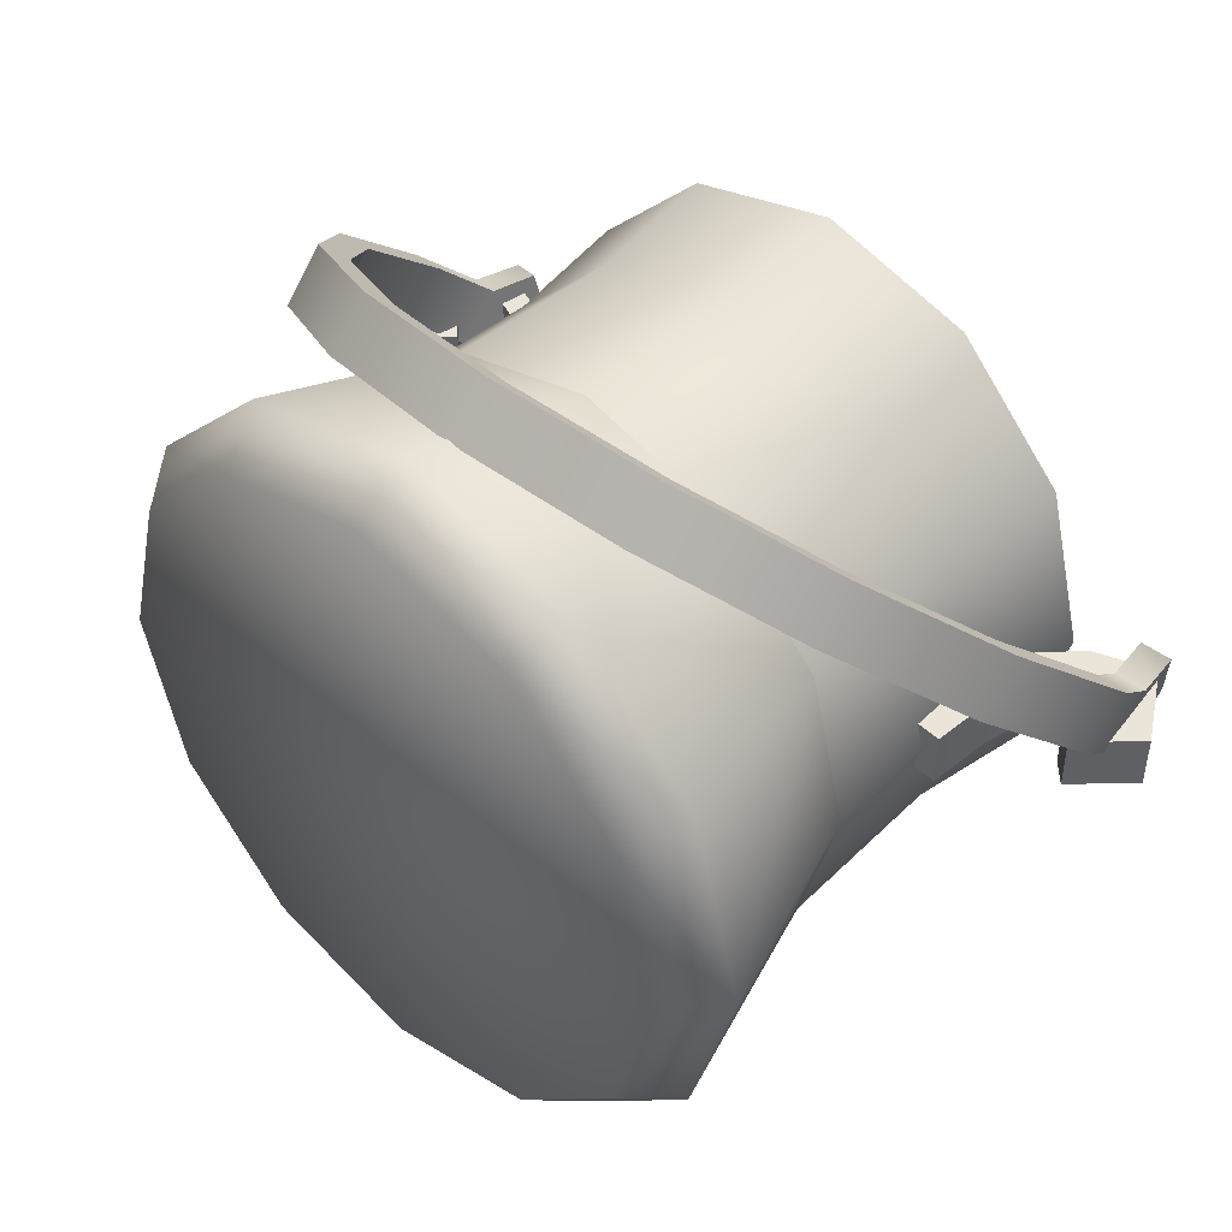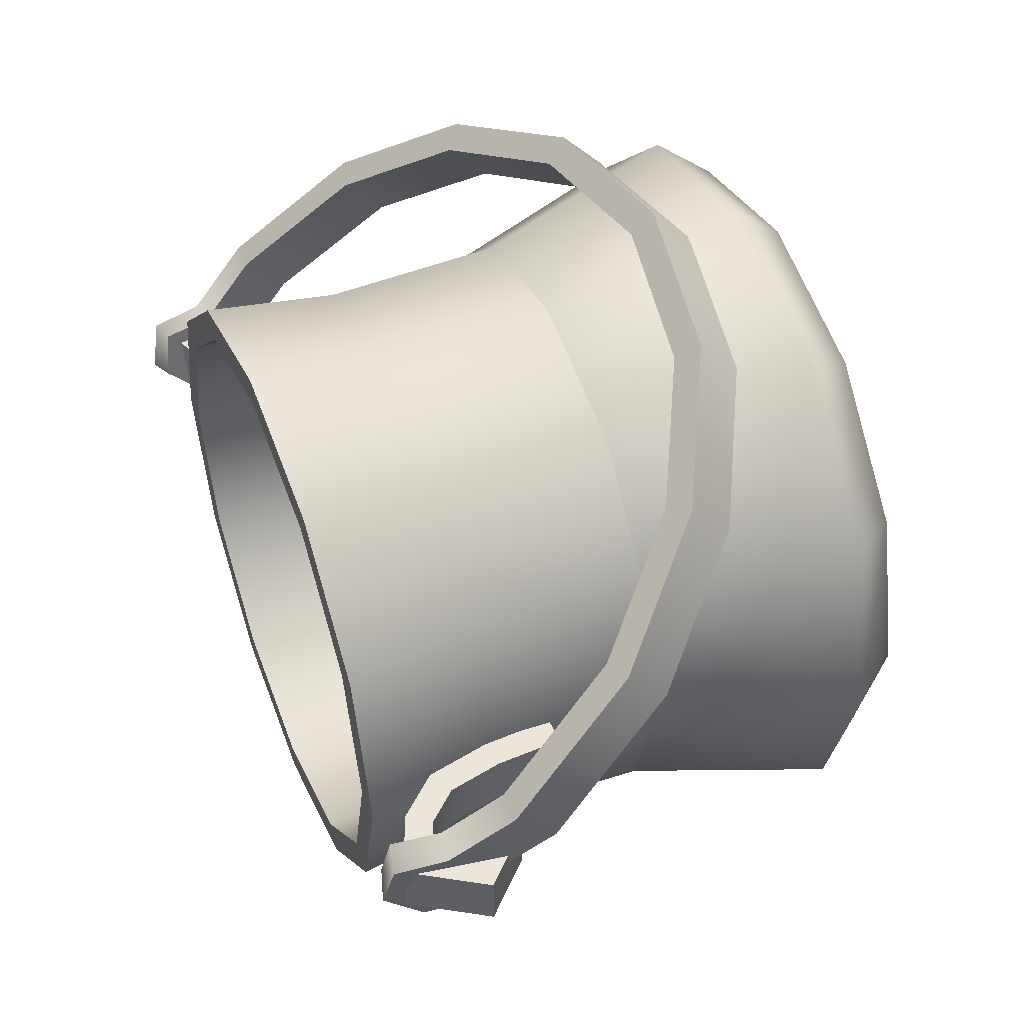
<metadata>
{"format":"obj","ext":"obj","renderer":"f3d","projection":"perspective","resolution":1024,"background":"white","views":[{"elev":45.1,"azim":43.6,"up":"+Z"},{"elev":47.6,"azim":-111.8,"up":"+Z"}]}
</metadata>
<code>
v -58.36 66.29 4
v -58.36 66.29 -4
v -55.56 69.14 -4
v -55.56 69.14 4
v -58.36 66.29 4
v -55.56 69.14 -4
v 58.36 66.29 -4
v 58.36 66.29 4
v 55.56 69.14 4
v 55.56 69.14 -4
v 58.36 66.29 -4
v 55.56 69.14 4
v -42.19 55.67 -4
v -46.82 65.38 -4
v -42.85 65.96 -4
v -46.18 55.42 -4
v -46.82 65.38 4
v -42.19 55.67 4
v -42.85 65.96 4
v -46.18 55.42 4
v -48.66 73.37 -4
v -42.85 65.96 -4
v -46.82 65.38 -4
v -45.01 75.32 -4
v -50.53 81.17 -4
v -48.66 73.37 -4
v -52.81 77.76 -4
v -57.57 79.59 -4
v -50.53 81.17 -4
v -59.24 84.52 -4
v -65.88 73.67 -4
v -57.57 79.59 -4
v -60.81 74.3 -4
v -42.85 65.96 4
v -48.66 73.37 4
v -46.82 65.38 4
v -45.01 75.32 4
v -50.53 81.17 4
v -48.66 73.37 4
v -52.81 77.76 4
v -50.53 81.17 4
v -57.57 79.59 4
v -59.24 84.52 4
v -65.88 73.67 4
v -57.57 79.59 4
v -60.81 74.3 4
v -65.88 73.67 4
v -59.24 84.52 4
v -59.24 84.52 -4
v -65.88 73.67 -4
v -60.81 74.3 -4
v -57.57 79.59 4
v -60.81 74.3 4
v -57.57 79.59 -4
v -60.81 74.3 -4
v -55.56 69.14 -4
v -58.36 66.29 -4
v -65.88 73.67 -4
v -58.36 66.29 4
v -65.88 73.67 4
v -65.88 73.67 -4
v -58.36 66.29 -4
v -58.36 66.29 4
v -60.81 74.3 4
v -65.88 73.67 4
v -55.56 69.14 4
v -55.56 69.14 -4
v -60.81 74.3 4
v -55.56 69.14 4
v -60.81 74.3 -4
v -46.18 55.42 4
v -42.19 55.67 -4
v -42.19 55.67 4
v -46.18 55.42 -4
v 40.9 1.484 -23.61
v 53.38 9.216 -0
v 47.23 1.484 -0
v 46.22 9.216 -26.69
v 26.69 9.216 -46.22
v 46.22 9.216 -26.69
v 23.61 1.484 -40.9
v 40.9 1.484 -23.61
v 23.61 1.484 -40.9
v 0 1.484 -47.23
v 47.23 1.484 -0
v 40.9 1.484 23.61
v 23.61 1.484 40.9
v 0 1.484 47.23
v -23.61 1.484 -40.9
v -40.9 1.484 -23.61
v -40.9 1.484 23.61
v -23.61 1.484 40.9
v -47.23 1.484 -0
v -23.61 1.484 40.9
v -46.22 9.216 26.69
v -26.69 9.216 46.22
v 0 9.216 -53.38
v 23.61 1.484 -40.9
v 0 1.484 -47.23
v 26.69 9.216 -46.22
v -23.61 1.484 -40.9
v 0 9.216 -53.38
v 0 1.484 -47.23
v -26.69 9.216 -46.22
v -40.9 1.484 -23.61
v -26.69 9.216 -46.22
v -23.61 1.484 -40.9
v -46.22 9.216 -26.69
v -53.38 9.216 -0
v -40.9 1.484 -23.61
v -47.23 1.484 -0
v -46.22 9.216 -26.69
v -46.22 9.216 26.69
v -53.38 9.216 -0
v -40.9 1.484 23.61
v -47.23 1.484 -0
v -23.61 1.484 40.9
v 0 9.216 53.38
v -26.69 9.216 46.22
v 0 1.484 47.23
v 0 1.484 47.23
v 23.61 1.484 40.9
v 0 9.216 53.38
v 26.69 9.216 46.22
v 46.22 9.216 26.69
v 23.61 1.484 40.9
v 40.9 1.484 23.61
v 26.69 9.216 46.22
v 40.9 1.484 23.61
v 53.38 9.216 -0
v 46.22 9.216 26.69
v 47.23 1.484 -0
v 35.86 84.63 -20.71
v 41.41 84.63 -0
v 46.03 84.63 -0
v 39.86 84.63 -23.01
v 20.71 84.63 -35.86
v 39.86 84.63 -23.01
v 23.01 84.63 -39.86
v 35.86 84.63 -20.71
v 23.01 84.63 -39.86
v 0 84.63 -41.41
v 20.71 84.63 -35.86
v 0 84.63 -46.03
v 0 84.63 -41.41
v -23.01 84.63 -39.86
v -20.71 84.63 -35.86
v 0 84.63 -46.03
v -20.71 84.63 -35.86
v -39.86 84.63 -23.01
v -35.86 84.63 -20.71
v -23.01 84.63 -39.86
v -46.03 84.63 -0
v -35.86 84.63 -20.71
v -39.86 84.63 -23.01
v -41.41 84.63 -0
v -46.03 84.63 -0
v -35.86 84.63 20.71
v -41.41 84.63 -0
v -39.86 84.63 23.01
v -20.71 84.63 35.86
v -35.86 84.63 20.71
v -39.86 84.63 23.01
v -23.01 84.63 39.86
v 0 84.63 41.41
v -20.71 84.63 35.86
v -23.01 84.63 39.86
v 0 84.63 46.03
v 23.01 84.63 39.86
v 0 84.63 41.41
v 0 84.63 46.03
v 20.71 84.63 35.86
v 20.71 84.63 35.86
v 39.86 84.63 23.01
v 35.86 84.63 20.71
v 23.01 84.63 39.86
v 35.86 84.63 20.71
v 46.03 84.63 -0
v 41.41 84.63 -0
v 39.86 84.63 23.01
v 40.11 70.89 -0
v 41.41 84.63 -0
v 34.74 70.89 -20.06
v 35.86 84.63 -20.71
v 20.71 84.63 -35.86
v 34.74 70.89 -20.06
v 35.86 84.63 -20.71
v 20.06 70.89 -34.74
v 0 84.63 -41.41
v 20.06 70.89 -34.74
v 20.71 84.63 -35.86
v 0 70.89 -40.11
v -20.06 70.89 -34.74
v 0 84.63 -41.41
v -20.71 84.63 -35.86
v 0 70.89 -40.11
v -35.86 84.63 -20.71
v -34.74 70.89 -20.06
v -20.71 84.63 -35.86
v -20.06 70.89 -34.74
v -41.41 84.63 -0
v -34.74 70.89 -20.06
v -35.86 84.63 -20.71
v -40.11 70.89 -0
v -34.74 70.89 20.06
v -41.41 84.63 -0
v -35.86 84.63 20.71
v -40.11 70.89 -0
v -34.74 70.89 20.06
v -20.71 84.63 35.86
v -20.06 70.89 34.74
v -35.86 84.63 20.71
v -20.06 70.89 34.74
v 0 84.63 41.41
v 0 70.89 40.11
v -20.71 84.63 35.86
v 20.06 70.89 34.74
v 0 70.89 40.11
v 0 84.63 41.41
v 20.71 84.63 35.86
v 34.74 70.89 20.06
v 20.06 70.89 34.74
v 20.71 84.63 35.86
v 35.86 84.63 20.71
v 34.74 70.89 20.06
v 41.41 84.63 -0
v 40.11 70.89 -0
v 35.86 84.63 20.71
v 53.38 9.216 -0
v 38.28 39.02 -22.1
v 44.2 39.02 -0
v 46.22 9.216 -26.69
v 37.58 65.36 -21.7
v 23.01 84.63 -39.86
v 39.86 84.63 -23.01
v 21.7 65.36 -37.59
v 0 39.02 -44.2
v 0 65.36 -43.4
v 22.1 39.02 -38.28
v 46.22 9.216 -26.69
v 22.1 39.02 -38.28
v 38.28 39.02 -22.1
v 26.69 9.216 -46.22
v 21.7 65.36 -37.59
v 0 84.63 -46.03
v 23.01 84.63 -39.86
v 0 65.36 -43.4
v 0 9.216 -53.38
v 22.1 39.02 -38.28
v 26.69 9.216 -46.22
v 0 39.02 -44.2
v 0 9.216 -53.38
v -22.1 39.02 -38.28
v 0 39.02 -44.2
v -26.69 9.216 -46.22
v -46.22 9.216 -26.69
v -38.28 39.02 -22.1
v -22.1 39.02 -38.28
v -26.69 9.216 -46.22
v -37.58 65.36 -21.7
v -46.03 84.63 -0
v -39.86 84.63 -23.01
v -43.4 65.36 -0
v -44.2 39.02 -0
v -37.58 65.36 21.7
v -38.28 39.02 22.1
v -53.38 9.216 -0
v -44.2 39.02 -0
v -38.28 39.02 -22.1
v -46.22 9.216 -26.69
v -38.28 39.02 22.1
v -53.38 9.216 -0
v -46.22 9.216 26.69
v -44.2 39.02 -0
v -26.69 9.216 46.22
v -22.1 39.02 38.28
v -38.28 39.02 22.1
v -46.22 9.216 26.69
v -21.7 65.36 37.59
v 0 84.63 46.03
v -23.01 84.63 39.86
v 0 65.36 43.4
v 0 39.02 44.2
v 21.7 65.36 37.59
v 22.1 39.02 38.28
v 0 39.02 44.2
v -22.1 39.02 38.28
v 0 9.216 53.38
v -26.69 9.216 46.22
v 0 9.216 53.38
v 22.1 39.02 38.28
v 0 39.02 44.2
v 26.69 9.216 46.22
v 26.69 9.216 46.22
v 38.28 39.02 22.1
v 22.1 39.02 38.28
v 46.22 9.216 26.69
v 37.58 65.36 21.7
v 46.03 84.63 -0
v 39.86 84.63 23.01
v 43.4 65.36 -0
v 44.2 39.02 -0
v 37.58 65.36 -21.7
v 38.28 39.02 -22.1
v 46.22 9.216 26.69
v 53.38 9.216 -0
v 38.28 39.02 22.1
v 44.2 39.02 -0
v 0 39.02 -44.2
v -21.7 65.36 -37.59
v 0 65.36 -43.4
v -22.1 39.02 -38.28
v -21.7 65.36 37.59
v -38.28 39.02 22.1
v -22.1 39.02 38.28
v -37.58 65.36 21.7
v -39.86 84.63 23.01
v -46.03 84.63 -0
v -43.4 65.36 -0
v 37.58 65.36 21.7
v 22.1 39.02 38.28
v 38.28 39.02 22.1
v 21.7 65.36 37.59
v 0 84.63 46.03
v 23.01 84.63 39.86
v 0 65.36 43.4
v 46.82 65.38 4
v 42.19 55.67 4
v 46.18 55.42 4
v 42.85 65.96 4
v 46.82 65.38 -4
v 46.18 55.42 -4
v 42.19 55.67 -4
v 42.85 65.96 -4
v 48.66 73.37 4
v 42.85 65.96 4
v 46.82 65.38 4
v 45.01 75.32 4
v 48.66 73.37 4
v 50.53 81.17 4
v 52.82 77.76 4
v 57.57 79.59 4
v 50.53 81.17 4
v 59.24 84.52 4
v 57.57 79.59 4
v 65.88 73.67 4
v 60.81 74.3 4
v 42.85 65.96 -4
v 48.66 73.37 -4
v 46.82 65.38 -4
v 45.01 75.32 -4
v 50.53 81.17 -4
v 48.66 73.37 -4
v 52.82 77.76 -4
v 50.53 81.17 -4
v 57.57 79.59 -4
v 59.24 84.52 -4
v 65.88 73.67 -4
v 57.57 79.59 -4
v 60.81 74.3 -4
v 65.88 73.67 4
v 65.88 73.67 -4
v 59.24 84.52 4
v 59.24 84.52 -4
v 60.81 74.3 4
v 57.57 79.59 4
v 57.57 79.59 -4
v 60.81 74.3 -4
v 58.36 66.29 4
v 65.88 73.67 4
v 60.81 74.3 4
v 55.56 69.14 4
v 58.36 66.29 4
v 58.36 66.29 -4
v 65.88 73.67 4
v 65.88 73.67 -4
v 58.36 66.29 -4
v 60.81 74.3 -4
v 65.88 73.67 -4
v 55.56 69.14 -4
v 55.56 69.14 4
v 60.81 74.3 4
v 60.81 74.3 -4
v 55.56 69.14 -4
v 46.18 55.42 -4
v 46.18 55.42 4
v 42.19 55.67 4
v 42.19 55.67 -4
v 59.07 63.35 7.899
v 58.63 45.1 24.61
v 54.42 46.4 23.42
v 63.63 63.35 7.899
v 59.07 63.35 7.899
v 61.13 72.48 -0.4564
v 56.75 71.83 0.138
v 44.98 30.17 38.27
v 54.42 46.4 23.42
v 58.63 45.1 24.61
v 41.76 32.55 36.09
v 24.75 20.11 47.48
v 44.98 30.17 38.27
v 22.99 23.21 44.64
v 0 16.42 50.86
v 22.99 23.21 44.64
v 0 19.78 47.78
v 0 16.42 50.86
v -22.99 23.21 44.64
v -24.75 20.11 47.48
v -41.76 32.55 36.09
v -44.98 30.17 38.27
v -22.99 23.21 44.64
v -44.98 30.17 38.27
v -54.42 46.4 23.42
v -58.63 45.1 24.61
v 59.88 74 -7.962
v 54.42 80.31 -7.623
v 58.63 81.61 -8.811
v 55.58 73.03 -7.07
v 54.42 86.35 -1.026
v 59.88 86.13 5.291
v 58.63 87.65 -2.214
v 55.58 85.16 6.182
v 59.07 69.39 14.5
v 61.13 78.52 6.141
v 56.75 77.87 6.735
v 63.63 69.39 14.5
v 61.13 72.48 -0.4564
v 55.58 73.03 -7.07
v 59.88 74 -7.962
v 56.75 71.83 0.138
v 55.58 85.16 6.182
v 56.75 77.87 6.735
v 61.13 78.52 6.141
v 59.88 86.13 5.291
v 58.63 87.65 -2.214
v 54.42 80.31 -7.623
v 54.42 86.35 -1.026
v 58.63 81.61 -8.811
v -58.63 45.1 24.61
v -59.07 63.35 7.899
v -54.42 46.4 23.42
v -63.63 63.35 7.899
v -59.88 74 -7.962
v -54.42 80.31 -7.623
v -55.59 73.03 -7.07
v -58.63 81.61 -8.811
v -54.42 86.35 -1.026
v -59.88 86.13 5.291
v -55.59 85.16 6.182
v -58.63 87.65 -2.214
v -63.63 63.35 7.899
v -61.13 72.48 -0.4564
v -59.07 63.35 7.899
v -56.75 71.83 0.138
v -61.13 78.52 6.141
v -59.07 69.39 14.5
v -56.75 77.87 6.735
v -63.63 69.39 14.5
v -61.13 72.48 -0.4564
v -55.59 73.03 -7.07
v -56.75 71.83 0.138
v -59.88 74 -7.962
v -59.88 86.13 5.291
v -61.13 78.52 6.141
v -55.59 85.16 6.182
v -56.75 77.87 6.735
v -58.63 87.65 -2.214
v -54.42 86.35 -1.026
v -54.42 80.31 -7.623
v -58.63 81.61 -8.811
v -57.57 79.59 4
v -57.57 79.59 -4
v -52.81 77.76 4
v -52.81 77.76 -4
v -48.66 73.37 4
v -48.66 73.37 -4
v -46.82 65.38 4
v -46.82 65.38 -4
v -46.18 55.42 4
v -46.18 55.42 -4
v 59.07 69.39 14.5
v 54.42 52.44 30.02
v 58.63 51.14 31.21
v 63.63 69.39 14.5
v 44.98 36.21 44.87
v 54.42 52.44 30.02
v 41.76 38.59 42.69
v 24.75 26.14 54.08
v 44.98 36.21 44.87
v 22.99 29.25 51.24
v -42.85 65.96 4
v -42.19 55.67 4
v -42.19 55.67 -4
v -42.85 65.96 -4
v -45.01 75.32 4
v -45.01 75.32 -4
v -50.53 81.17 4
v -50.53 81.17 -4
v -59.24 84.52 -4
v -59.24 84.52 4
v 46.82 65.38 4
v 46.18 55.42 4
v 46.18 55.42 -4
v 46.82 65.38 -4
v 48.66 73.37 4
v 48.66 73.37 -4
v 52.82 77.76 4
v 52.82 77.76 -4
v 57.57 79.59 4
v 57.57 79.59 -4
v 55.58 73.03 -7.07
v 54.42 86.35 -1.026
v 54.42 80.31 -7.623
v 55.58 85.16 6.182
v 56.75 71.83 0.138
v 56.75 77.87 6.735
v 59.07 69.39 14.5
v 59.07 63.35 7.899
v 54.42 52.44 30.02
v 54.42 46.4 23.42
v 41.76 38.59 42.69
v 41.76 32.55 36.09
v 22.99 23.21 44.64
v 22.99 29.25 51.24
v 0 19.78 47.78
v 0 25.82 54.38
v -22.99 29.25 51.24
v -22.99 23.21 44.64
v -41.76 38.59 42.69
v -41.76 32.55 36.09
v -54.42 46.4 23.42
v -54.42 52.44 30.02
v -59.07 63.35 7.899
v -59.07 69.39 14.5
v -56.75 71.83 0.138
v -56.75 77.87 6.735
v -55.59 85.16 6.182
v -55.59 73.03 -7.07
v -54.42 86.35 -1.026
v -54.42 80.31 -7.623
v -63.63 69.39 14.5
v -58.63 51.14 31.21
v -59.07 69.39 14.5
v -54.42 52.44 30.02
v -44.98 36.21 44.87
v -54.42 52.44 30.02
v -41.76 38.59 42.69
v -44.98 36.21 44.87
v -24.75 26.14 54.08
v -22.99 29.25 51.24
v 46.03 84.63 -0
v 43.4 65.36 -0
v 37.58 65.36 -21.7
v 39.86 84.63 -23.01
v 22.1 39.02 -38.28
v 21.7 65.36 -37.59
v 38.28 39.02 -22.1
v 0 65.36 -43.4
v -21.7 65.36 -37.59
v 0 84.63 -46.03
v -23.01 84.63 -39.86
v -38.28 39.02 -22.1
v -22.1 39.02 -38.28
v -37.58 65.36 -21.7
v -21.7 65.36 -37.59
v -37.58 65.36 -21.7
v -23.01 84.63 -39.86
v -39.86 84.63 -23.01
v -44.2 39.02 -0
v -38.28 39.02 -22.1
v -43.4 65.36 -0
v -23.01 84.63 39.86
v -39.86 84.63 23.01
v -21.7 65.36 37.59
v -37.58 65.36 21.7
v 0 39.02 44.2
v -22.1 39.02 38.28
v 0 65.36 43.4
v 23.01 84.63 39.86
v 37.58 65.36 21.7
v 39.86 84.63 23.01
v 21.7 65.36 37.59
v 44.2 39.02 -0
v 43.4 65.36 -0
v 38.28 39.02 22.1
v 42.19 55.67 4
v 42.85 65.96 -4
v 42.19 55.67 -4
v 42.85 65.96 4
v 45.01 75.32 4
v 45.01 75.32 -4
v 50.53 81.17 4
v 50.53 81.17 -4
v 59.24 84.52 -4
v 59.24 84.52 4
v 0 22.45 57.46
v 22.99 29.25 51.24
v 0 25.82 54.38
v 24.75 26.14 54.08
v 0 25.82 54.38
v -22.99 29.25 51.24
v -24.75 26.14 54.08
v 59.88 86.13 5.291
v 58.63 81.61 -8.811
v 58.63 87.65 -2.214
v 59.88 74 -7.962
v 61.13 72.48 -0.4564
v 61.13 78.52 6.141
v 63.63 69.39 14.5
v 63.63 63.35 7.899
v 58.63 51.14 31.21
v 58.63 45.1 24.61
v 44.98 30.17 38.27
v 44.98 36.21 44.87
v 24.75 20.11 47.48
v 24.75 26.14 54.08
v 0 16.42 50.86
v 0 22.45 57.46
v 0 22.45 57.46
v -24.75 26.14 54.08
v -24.75 20.11 47.48
v -44.98 36.21 44.87
v -44.98 30.17 38.27
v -58.63 51.14 31.21
v -58.63 45.1 24.61
v -63.63 63.35 7.899
v -63.63 69.39 14.5
v -61.13 72.48 -0.4564
v -61.13 78.52 6.141
v -59.88 86.13 5.291
v -59.88 74 -7.962
v -58.63 81.61 -8.811
v -58.63 87.65 -2.214
v 40.11 70.89 -0
v 34.74 70.89 -20.06
v 34.74 70.89 20.06
v 20.06 70.89 -34.74
v 0 70.89 -40.11
v -20.06 70.89 -34.74
v -34.74 70.89 -20.06
v -40.11 70.89 -0
v -34.74 70.89 20.06
v -20.06 70.89 34.74
v 0 70.89 40.11
v 20.06 70.89 34.74
f 1 2 3
f 4 5 6
f 7 8 9
f 10 11 12
f 13 14 15
f 14 13 16
f 17 18 19
f 18 17 20
f 21 22 23
f 22 21 24
f 25 24 26
f 25 26 27
f 28 29 27
f 29 28 30
f 31 30 32
f 31 32 33
f 34 35 36
f 35 34 37
f 38 39 37
f 39 38 40
f 41 42 40
f 41 43 42
f 44 45 43
f 45 44 46
f 47 48 49
f 47 49 50
f 51 52 53
f 52 51 54
f 55 56 57
f 55 57 58
f 59 60 61
f 59 61 62
f 63 64 65
f 64 63 66
f 67 68 69
f 68 67 70
f 71 72 73
f 72 71 74
f 75 76 77
f 78 76 75
f 79 80 81
f 82 81 80
f 83 82 84
f 85 86 82
f 82 86 84
f 87 88 86
f 89 84 90
f 88 91 86
f 91 84 86
f 90 84 91
f 92 91 88
f 93 90 91
f 94 95 91
f 95 94 96
f 97 98 99
f 98 97 100
f 101 102 103
f 102 101 104
f 105 106 107
f 108 106 105
f 109 110 111
f 110 109 112
f 113 114 115
f 115 114 116
f 117 118 119
f 118 117 120
f 121 122 123
f 124 123 122
f 125 126 127
f 126 125 128
f 129 130 131
f 130 129 132
f 133 134 135
f 135 136 133
f 137 138 139
f 138 137 140
f 141 142 143
f 142 141 144
f 145 146 147
f 146 145 148
f 149 150 151
f 150 149 152
f 153 154 155
f 154 153 156
f 157 158 159
f 158 157 160
f 161 162 163
f 163 164 161
f 165 166 167
f 167 168 165
f 169 170 171
f 170 169 172
f 173 174 175
f 174 173 176
f 177 178 179
f 178 177 180
f 181 182 183
f 182 184 183
f 185 186 187
f 186 185 188
f 189 190 191
f 190 189 192
f 193 194 195
f 194 193 196
f 197 198 199
f 199 198 200
f 201 202 203
f 202 201 204
f 205 206 207
f 206 205 208
f 209 210 211
f 210 209 212
f 213 214 215
f 214 213 216
f 217 218 219
f 217 219 220
f 221 222 223
f 221 223 224
f 225 226 227
f 226 225 228
f 229 230 231
f 230 229 232
f 233 234 235
f 234 233 236
f 237 238 236
f 239 237 236
f 240 241 242
f 241 240 243
f 244 245 246
f 245 244 247
f 248 249 250
f 249 248 251
f 252 253 254
f 253 252 255
f 256 257 258
f 256 258 259
f 260 261 262
f 261 260 263
f 264 265 263
f 265 264 266
f 267 268 269
f 267 269 270
f 271 272 273
f 272 271 274
f 275 276 277
f 277 278 275
f 279 280 281
f 280 279 282
f 283 284 282
f 284 283 285
f 286 287 288
f 287 289 288
f 290 291 292
f 291 290 293
f 294 295 296
f 295 294 297
f 298 299 300
f 299 298 301
f 302 303 301
f 303 302 304
f 305 306 307
f 307 306 308
f 309 310 311
f 310 309 312
f 313 314 315
f 314 313 316
f 317 318 316
f 316 318 319
f 320 321 322
f 321 320 323
f 324 323 325
f 323 324 326
f 327 328 329
f 328 327 330
f 331 332 333
f 333 334 331
f 335 336 337
f 336 335 338
f 339 340 338
f 339 341 340
f 342 343 341
f 343 342 344
f 345 346 344
f 346 345 347
f 348 349 350
f 348 351 349
f 352 353 351
f 353 352 354
f 355 356 354
f 355 357 356
f 358 359 357
f 359 358 360
f 361 362 363
f 363 362 364
f 365 366 367
f 365 367 368
f 369 370 371
f 369 371 372
f 373 374 375
f 375 374 376
f 377 378 379
f 378 377 380
f 381 382 383
f 381 383 384
f 385 386 387
f 387 388 385
f 389 390 391
f 390 389 392
f 393 394 392
f 394 393 395
f 396 397 398
f 397 396 399
f 400 399 401
f 399 400 402
f 403 404 400
f 404 403 405
f 406 407 405
f 407 406 408
f 409 408 410
f 408 409 411
f 412 413 409
f 413 412 414
f 415 416 417
f 416 415 418
f 419 420 421
f 420 419 422
f 423 424 425
f 424 423 426
f 427 428 429
f 428 427 430
f 431 432 433
f 431 433 434
f 435 436 437
f 436 435 438
f 439 440 441
f 440 439 442
f 443 444 445
f 444 443 446
f 447 448 449
f 448 447 450
f 451 452 453
f 452 454 453
f 455 456 457
f 456 455 458
f 459 460 461
f 460 459 462
f 463 464 465
f 465 464 466
f 467 468 469
f 467 469 470
f 471 472 473
f 473 472 474
f 473 474 475
f 475 474 476
f 475 476 477
f 477 476 478
f 477 478 479
f 479 478 480
f 481 482 483
f 483 484 481
f 485 483 486
f 485 486 487
f 488 489 487
f 488 487 490
f 491 492 493
f 491 493 494
f 495 491 494
f 495 494 496
f 497 495 496
f 497 496 498
f 499 497 498
f 497 499 500
f 501 502 503
f 501 503 504
f 505 501 504
f 505 504 506
f 505 506 507
f 507 506 508
f 509 507 508
f 509 508 510
f 511 512 513
f 512 511 514
f 515 514 511
f 514 515 516
f 515 517 516
f 515 518 517
f 518 519 517
f 518 520 519
f 520 521 519
f 520 522 521
f 523 521 522
f 521 523 524
f 525 524 523
f 524 525 526
f 525 527 526
f 527 525 528
f 528 529 527
f 529 528 530
f 531 529 530
f 532 529 531
f 533 532 531
f 534 532 533
f 535 534 533
f 536 534 535
f 535 537 536
f 537 535 538
f 538 539 537
f 539 538 540
f 541 542 543
f 543 542 544
f 545 546 542
f 546 545 547
f 547 548 549
f 550 547 549
f 551 552 553
f 551 553 554
f 555 556 553
f 557 555 553
f 558 559 560
f 559 561 560
f 562 559 563
f 564 559 562
f 565 566 567
f 566 568 567
f 569 566 570
f 571 566 569
f 572 573 574
f 574 573 575
f 576 574 577
f 574 576 578
f 579 580 581
f 580 579 582
f 580 583 584
f 580 585 583
f 586 587 588
f 589 587 586
f 590 587 589
f 587 590 591
f 592 591 590
f 591 592 593
f 592 594 593
f 595 594 592
f 596 597 598
f 597 596 599
f 600 601 596
f 602 596 601
f 603 604 605
f 604 603 606
f 606 603 607
f 603 608 607
f 609 607 608
f 607 609 610
f 611 610 609
f 610 611 612
f 613 612 611
f 611 614 613
f 615 613 614
f 614 616 615
f 616 617 615
f 616 618 617
f 619 620 617
f 621 617 620
f 620 622 621
f 623 621 622
f 624 623 622
f 623 624 625
f 624 626 625
f 626 624 627
f 627 628 626
f 628 627 629
f 630 628 629
f 628 630 631
f 630 632 631
f 632 630 633
f 634 635 636
f 635 637 636
f 637 638 636
f 638 639 636
f 639 640 636
f 640 641 636
f 641 642 636
f 642 643 636
f 643 644 636
f 644 645 636

</code>
